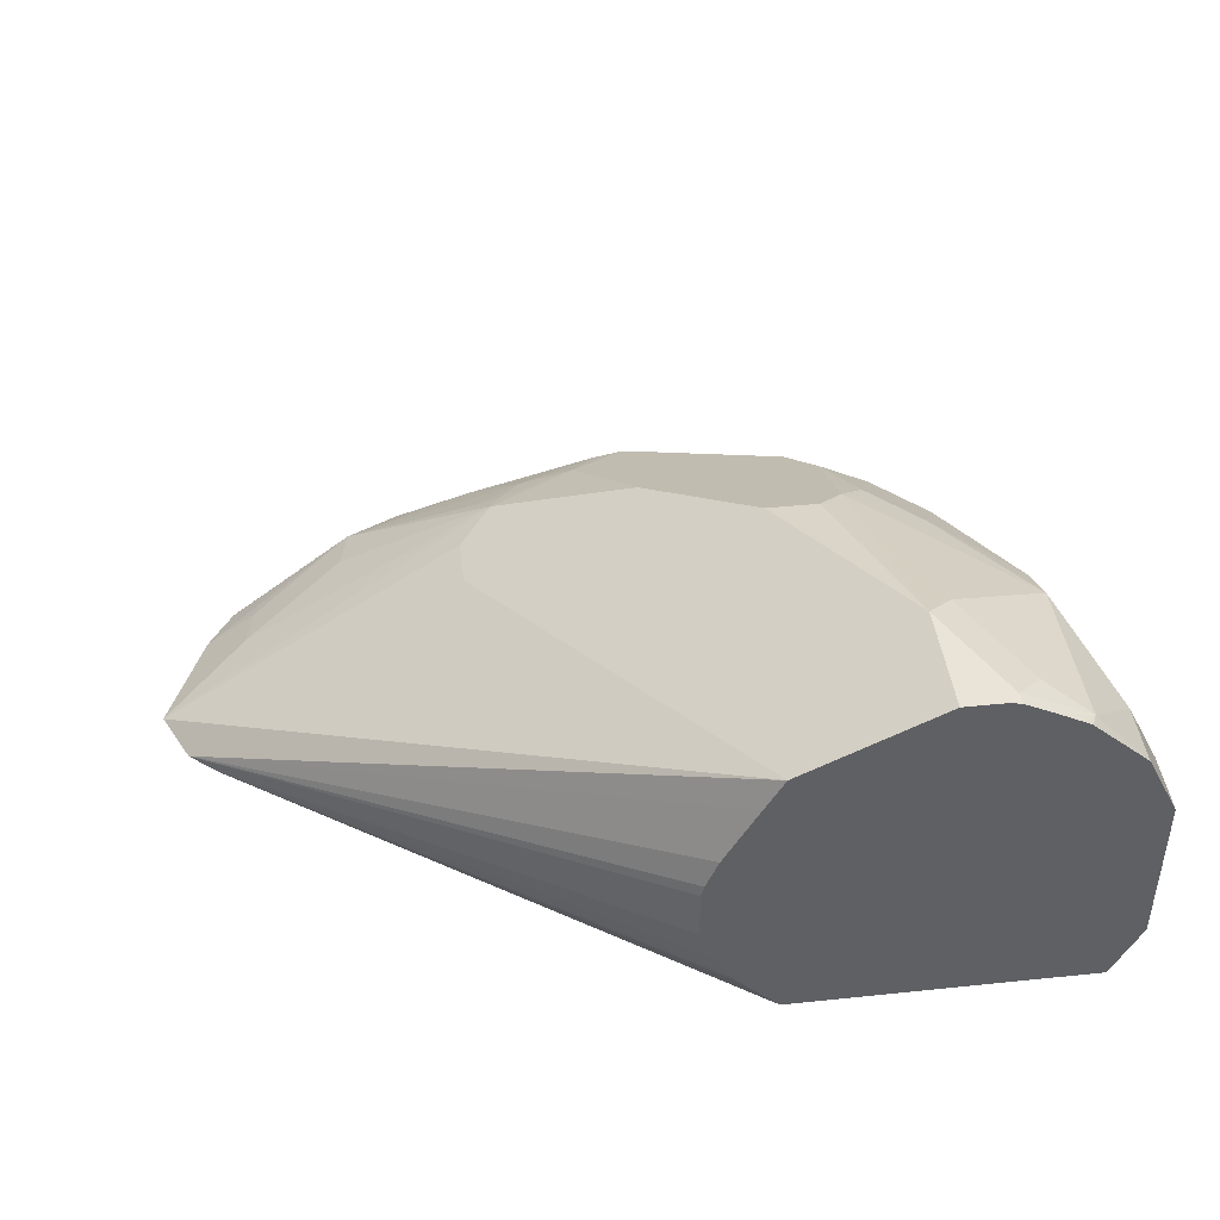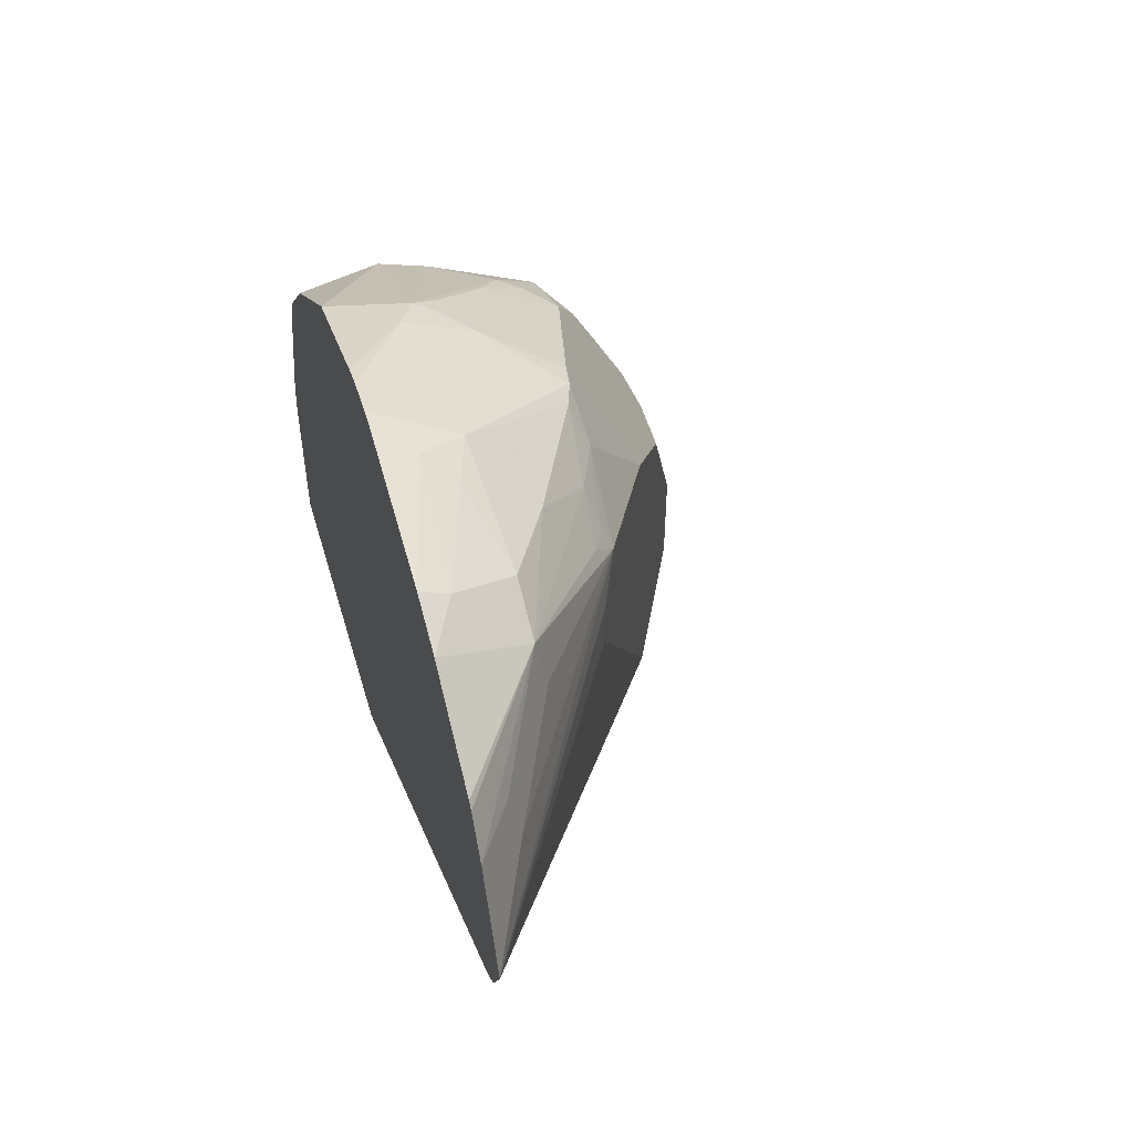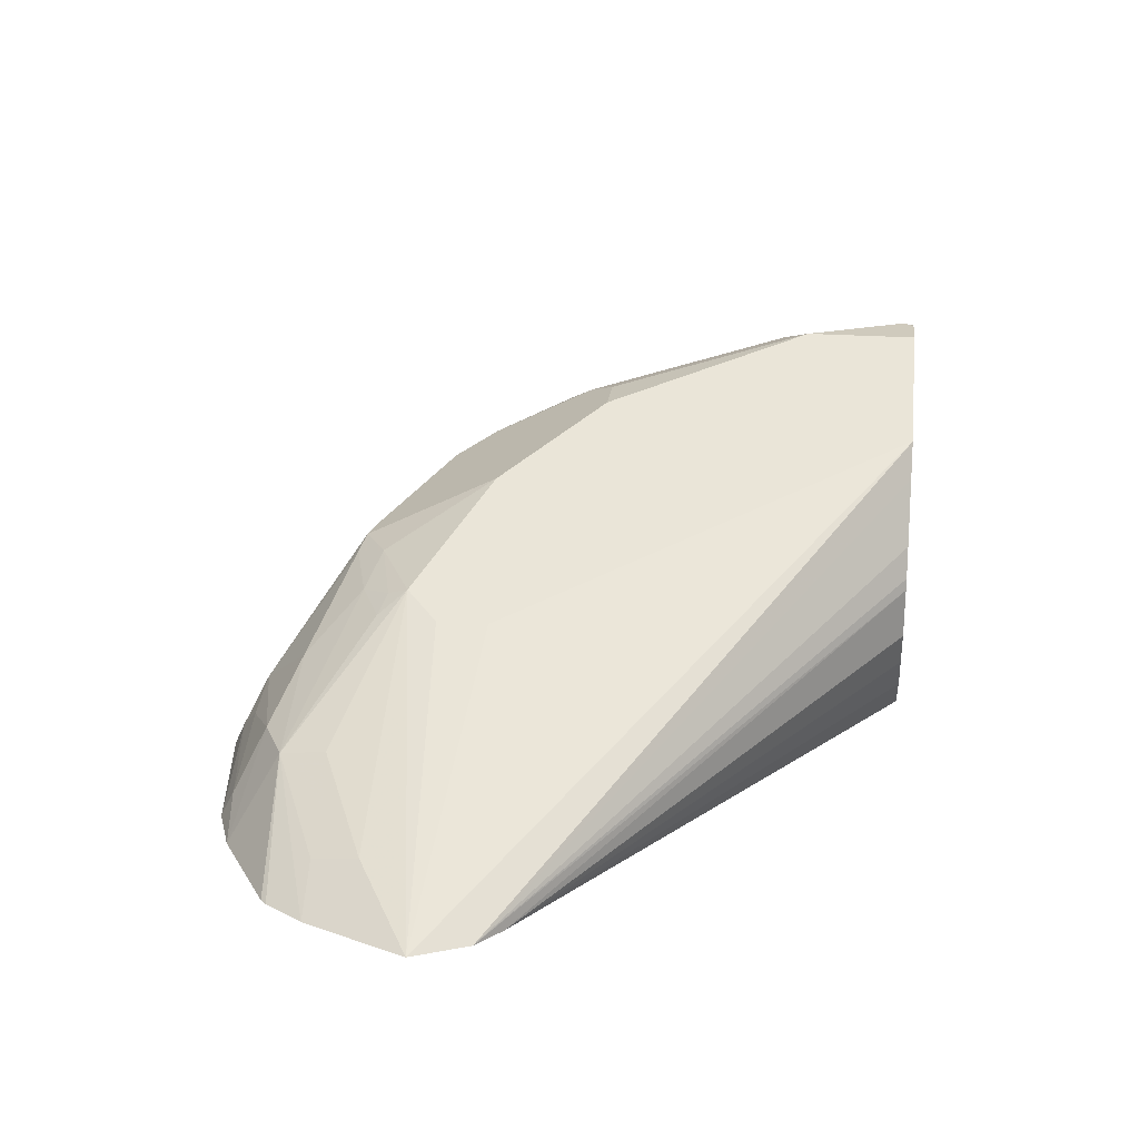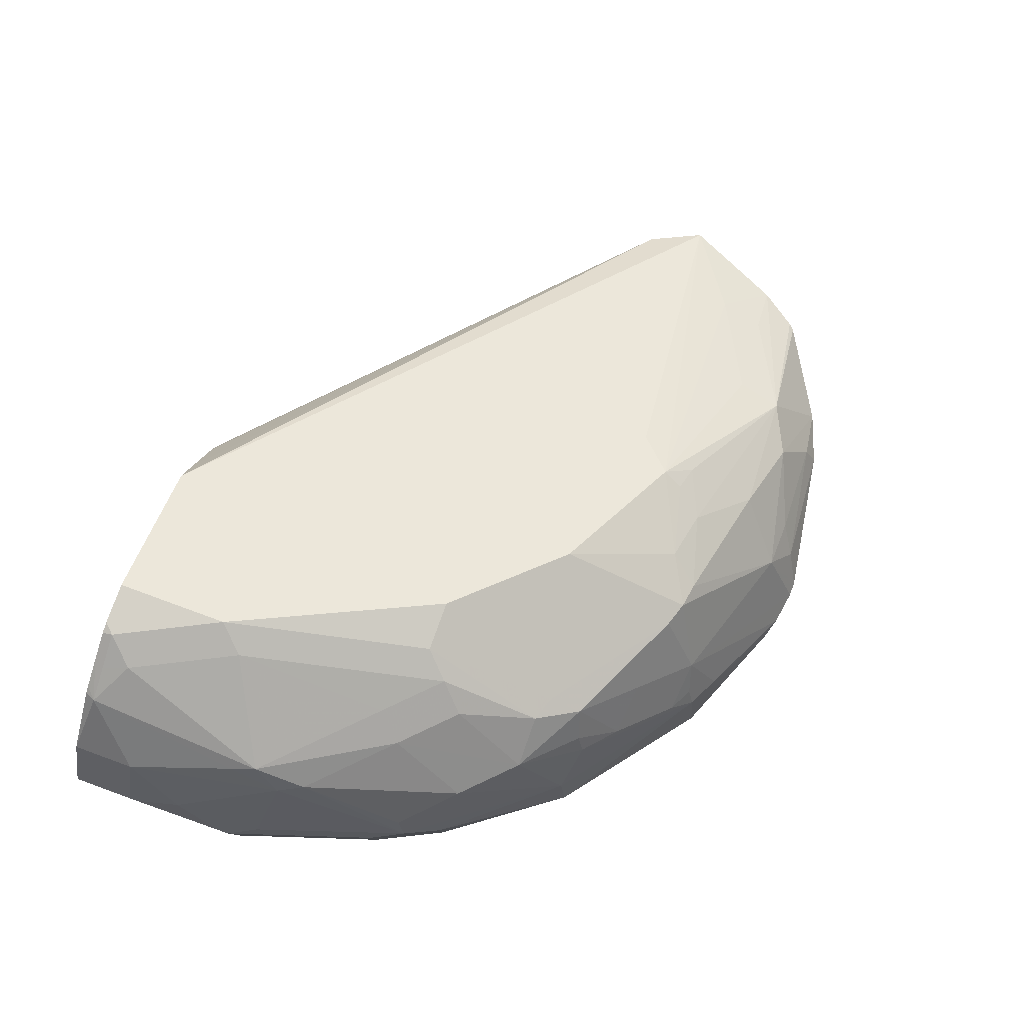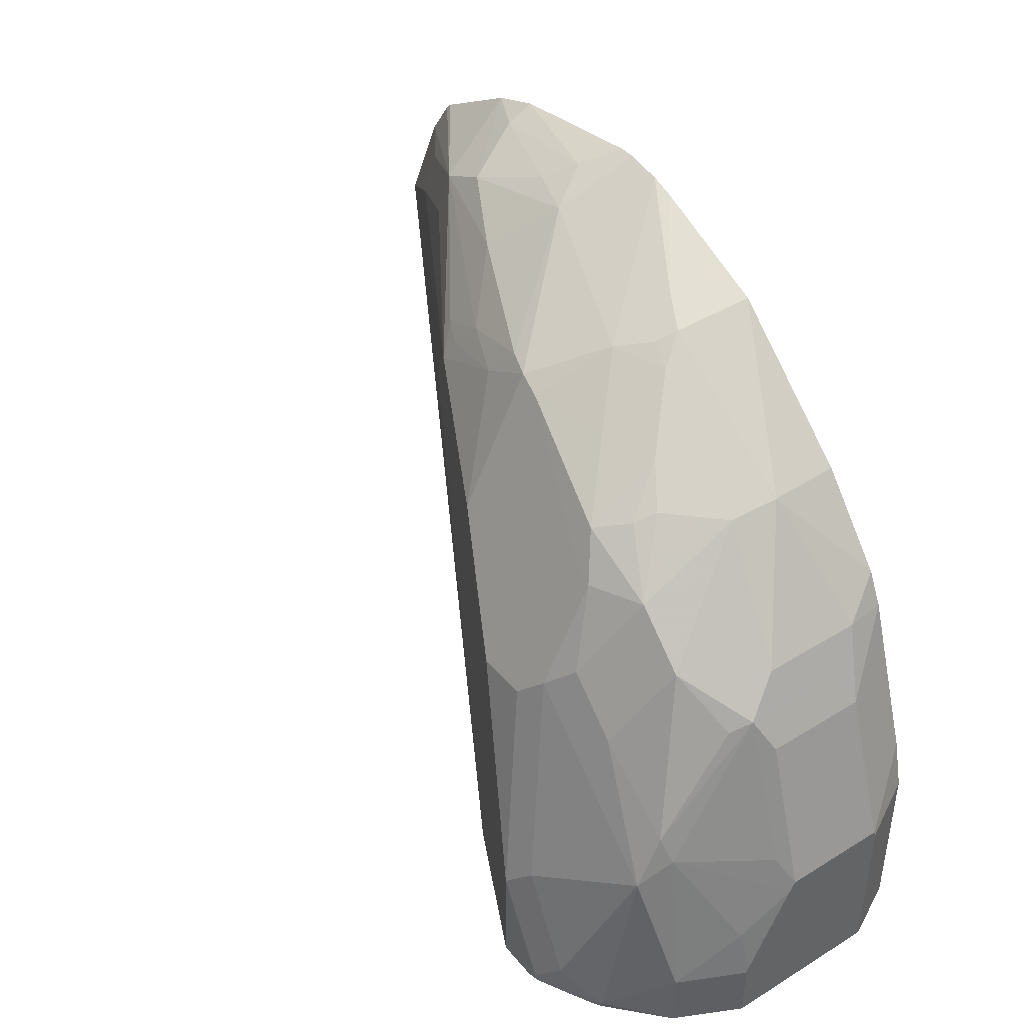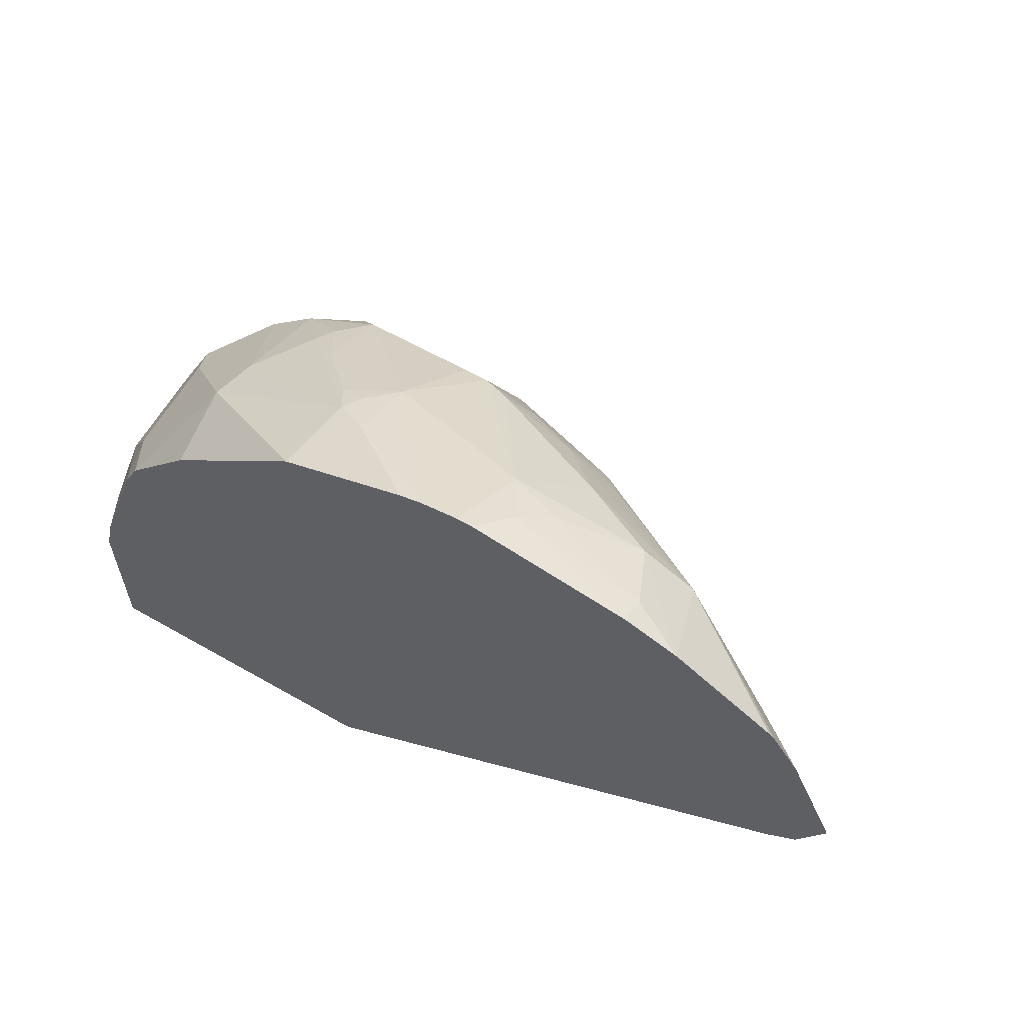
<metadata>
{"format":"obj","ext":"obj","renderer":"f3d","projection":"perspective","resolution":1024,"background":"white","views":[{"elev":43.4,"azim":173.0,"up":"+Y"},{"elev":52.9,"azim":73.8,"up":"+Z"},{"elev":23.1,"azim":97.0,"up":"+Y"},{"elev":79.6,"azim":-70.0,"up":"+Y"},{"elev":42.8,"azim":-126.2,"up":"+Z"},{"elev":62.3,"azim":30.2,"up":"+Z"}]}
</metadata>
<code>
v -0.2605 1.66e-06 0.1433
v -0.2605 -0.01628 0.1433
v -0.2614 0.003704 0.1433
v -0.1159 -0.05197 0.2624
v -0.1246 -0.05197 0.2549
v -0.2661 -0.02821 0.1433
v -0.2654 0.01324 0.1433
v -0.1077 -0.05197 0.2799
v -0.2761 0.03256 0.1433
v -0.2822 0.04341 0.1433
v -0.2719 -0.03906 0.1433
v -0.2704 -0.03691 0.1433
v -0.2849 -0.05197 0.1433
v -0.2063 0.005435 0.2714
v -0.2063 0.005435 0.2877
v -0.2171 0.01085 0.2985
v -0.1357 -0.03799 0.2985
v -0.1221 -0.05197 0.313
v -0.3061 0.05537 0.1433
v -0.2714 0.03799 0.1737
v -0.3811 -0.05197 0.1433
v -0.2497 0.02713 0.2497
v -0.2497 0.02713 0.2822
v -0.228 0.01628 0.2931
v -0.2199 0.00814 0.3053
v -0.2117 0.004071 0.3074
v -0.171 -0.02441 0.3297
v -0.1683 -0.02171 0.3148
v -0.2443 0.01221 0.3114
v -0.1384 -0.0407 0.3135
v -0.1303 -0.05197 0.3253
v -0.3257 0.06514 0.1433
v -0.2714 0.03799 0.2388
v -0.3811 -0.05197 0.1985
v -0.3876 -0.03904 0.1433
v -0.3257 0.06514 0.1791
v -0.2931 0.04885 0.2443
v -0.2605 0.03256 0.2768
v -0.228 0.005435 0.3148
v -0.1629 -0.05197 0.3456
v -0.1322 -0.05197 0.3272
v -0.2117 -0.01085 0.3311
v -0.1873 -0.02441 0.3379
v -0.2605 0.02713 0.2877
v -0.2605 0.01628 0.3094
v -0.2605 0.01085 0.3202
v -0.2524 0.00814 0.3216
v -0.3387 0.06514 0.1433
v -0.3774 -0.05197 0.2143
v -0.3902 -0.03313 0.196
v -0.3902 -0.03368 0.1949
v -0.3902 -0.03368 0.1433
v -0.3419 0.06514 0.1466
v -0.3501 0.06105 0.1547
v -0.3338 0.06105 0.1873
v -0.3175 0.04478 0.2524
v -0.3094 0.04885 0.2443
v -0.2687 0.01221 0.3175
v -0.1791 -0.04342 0.3474
v -0.1791 -0.05197 0.3516
v -0.228 -0.02713 0.3474
v -0.2117 -0.03256 0.3481
v -0.2768 -0.01085 0.3311
v -0.3424 0.06432 0.1433
v -0.3771 -0.05197 0.2152
v -0.3902 -0.032 0.1965
v -0.3745 -0.03256 0.2443
v -0.3902 0.0174 0.1433
v -0.3528 0.0597 0.1466
v -0.3636 0.05427 0.1466
v -0.3664 0.04478 0.2036
v -0.3338 0.04478 0.2361
v -0.3501 0.04478 0.2198
v -0.3257 0.03867 0.2605
v -0.3175 0.02849 0.285
v -0.3094 0.02713 0.2877
v -0.3094 0.0217 0.2985
v -0.2931 0.005435 0.3148
v -0.2199 -0.0407 0.3542
v -0.228 -0.05197 0.3598
v -0.2327 -0.05197 0.3598
v -0.2443 -0.05197 0.358
v -0.2931 -0.01832 0.3297
v -0.2849 -0.02035 0.3338
v -0.2768 -0.03256 0.3419
v -0.351 0.05998 0.1433
v -0.3608 -0.05197 0.264
v -0.3902 0.0005634 0.1965
v -0.3636 -0.03799 0.2659
v -0.3691 -0.02713 0.2551
v -0.3745 1.66e-06 0.2443
v -0.3902 0.0174 0.1629
v -0.3799 0.03799 0.1433
v -0.3691 0.04341 0.1954
v -0.3599 0.05536 0.1433
v -0.3622 0.054 0.1433
v -0.3799 0.03799 0.1629
v -0.3705 0.0346 0.2117
v -0.3664 0.03664 0.2198
v -0.3419 0.03867 0.2443
v -0.3338 0.02035 0.285
v -0.3175 0.01221 0.3012
v -0.3094 -0.002027 0.3135
v -0.2511 -0.05197 0.3559
v -0.3039 -0.01085 0.3202
v -0.2877 -0.02713 0.3365
v -0.2906 -0.05197 0.3395
v -0.3558 -0.05197 0.2744
v -0.3691 0.005435 0.2551
v -0.3854 0.005435 0.2063
v -0.3902 0.002524 0.1932
v -0.3636 -0.00542 0.2659
v -0.3365 -0.02713 0.3039
v -0.3902 0.01655 0.1651
v -0.3867 0.01831 0.1791
v -0.3664 0.01221 0.2524
v -0.3636 0.0217 0.2443
v -0.3501 0.02035 0.2687
v -0.3338 -0.01221 0.3012
v -0.3202 0.005435 0.3039
v -0.3338 -0.05197 0.3012
f 63 84 85
f 63 83 84
f 63 78 83
f 63 82 81
f 59 79 60
f 61 80 79
f 61 81 80
f 61 63 81
f 60 79 80
f 59 62 79
f 61 79 62
f 63 85 82
f 67 89 90
f 65 87 67
f 66 67 91
f 66 91 88
f 67 87 89
f 67 90 109
f 67 109 91
f 68 92 97
f 68 97 93
f 69 86 70
f 70 94 71
f 58 78 63
f 70 95 96
f 64 86 69
f 70 86 95
f 53 69 54
f 58 76 77
f 46 63 61
f 70 96 93
f 46 61 47
f 48 64 53
f 49 65 50
f 50 66 88
f 50 88 111
f 50 111 114
f 50 114 92
f 50 92 68
f 50 68 52
f 50 52 51
f 50 65 67
f 50 67 66
f 53 64 69
f 54 69 70
f 54 70 71
f 54 71 55
f 55 72 56
f 55 71 73
f 55 73 72
f 56 72 100
f 56 100 74
f 56 74 75
f 56 75 57
f 57 75 76
f 57 76 58
f 58 77 78
f 70 93 97
f 92 114 115
f 71 94 98
f 98 109 99
f 98 115 111
f 98 110 109
f 99 109 116
f 99 116 117
f 99 117 118
f 99 118 100
f 100 118 101
f 101 119 120
f 101 120 102
f 101 118 119
f 102 120 103
f 97 115 98
f 103 120 105
f 105 119 106
f 106 119 113
f 106 113 107
f 107 113 121
f 108 121 113
f 109 112 119
f 109 119 118
f 109 118 116
f 111 115 114
f 112 113 119
f 116 118 117
f 46 58 63
f 105 120 119
f 94 97 98
f 92 115 97
f 89 113 112
f 71 98 99
f 71 99 100
f 71 100 73
f 72 73 100
f 74 100 101
f 74 101 75
f 75 77 76
f 75 101 77
f 77 101 102
f 77 102 103
f 77 103 78
f 78 103 83
f 82 85 104
f 83 105 106
f 83 106 84
f 83 103 105
f 84 106 85
f 85 106 107
f 85 107 104
f 87 108 89
f 88 91 109
f 88 109 110
f 88 110 98
f 88 98 111
f 89 112 109
f 89 109 90
f 89 108 113
f 70 97 94
f 45 58 46
f 26 39 27
f 43 61 62
f 4 60 80
f 4 80 81
f 4 81 82
f 4 82 104
f 4 104 107
f 4 107 121
f 4 121 108
f 4 108 87
f 4 87 65
f 4 65 49
f 4 49 34
f 4 34 21
f 43 62 59
f 4 21 13
f 4 7 9
f 4 9 10
f 4 10 8
f 5 11 12
f 5 12 6
f 5 13 11
f 8 14 15
f 8 15 16
f 8 16 17
f 8 17 18
f 8 10 14
f 10 19 20
f 4 13 5
f 10 20 14
f 4 41 40
f 4 18 31
f 1 2 6
f 1 6 12
f 1 12 11
f 1 11 13
f 1 13 21
f 1 21 35
f 1 35 52
f 1 52 68
f 1 68 93
f 1 93 96
f 1 96 95
f 1 95 86
f 4 31 41
f 1 86 64
f 1 48 32
f 1 32 19
f 1 19 10
f 1 10 9
f 1 9 7
f 1 7 3
f 1 3 4
f 1 4 5
f 1 5 2
f 2 5 6
f 3 7 4
f 4 8 18
f 1 64 48
f 14 20 22
f 4 40 60
f 14 23 15
f 27 43 40
f 29 38 44
f 29 44 45
f 29 45 46
f 29 46 47
f 29 47 39
f 32 48 53
f 32 53 36
f 34 49 50
f 34 50 51
f 35 51 52
f 36 53 54
f 27 42 43
f 36 54 55
f 36 56 57
f 36 57 37
f 37 57 58
f 37 58 45
f 37 45 44
f 37 44 38
f 39 47 42
f 40 43 59
f 40 59 60
f 42 47 61
f 42 61 43
f 14 22 23
f 36 55 56
f 27 39 42
f 34 51 35
f 27 40 41
f 15 23 24
f 27 41 31
f 16 25 26
f 16 26 27
f 16 27 28
f 16 28 17
f 16 24 29
f 16 29 25
f 17 28 27
f 17 27 30
f 17 30 18
f 18 30 27
f 18 27 31
f 19 32 20
f 15 24 16
f 20 23 22
f 20 33 23
f 25 39 26
f 25 29 39
f 23 29 24
f 23 37 38
f 23 38 29
f 23 33 36
f 21 34 35
f 20 36 33
f 20 32 36
f 23 36 37

</code>
